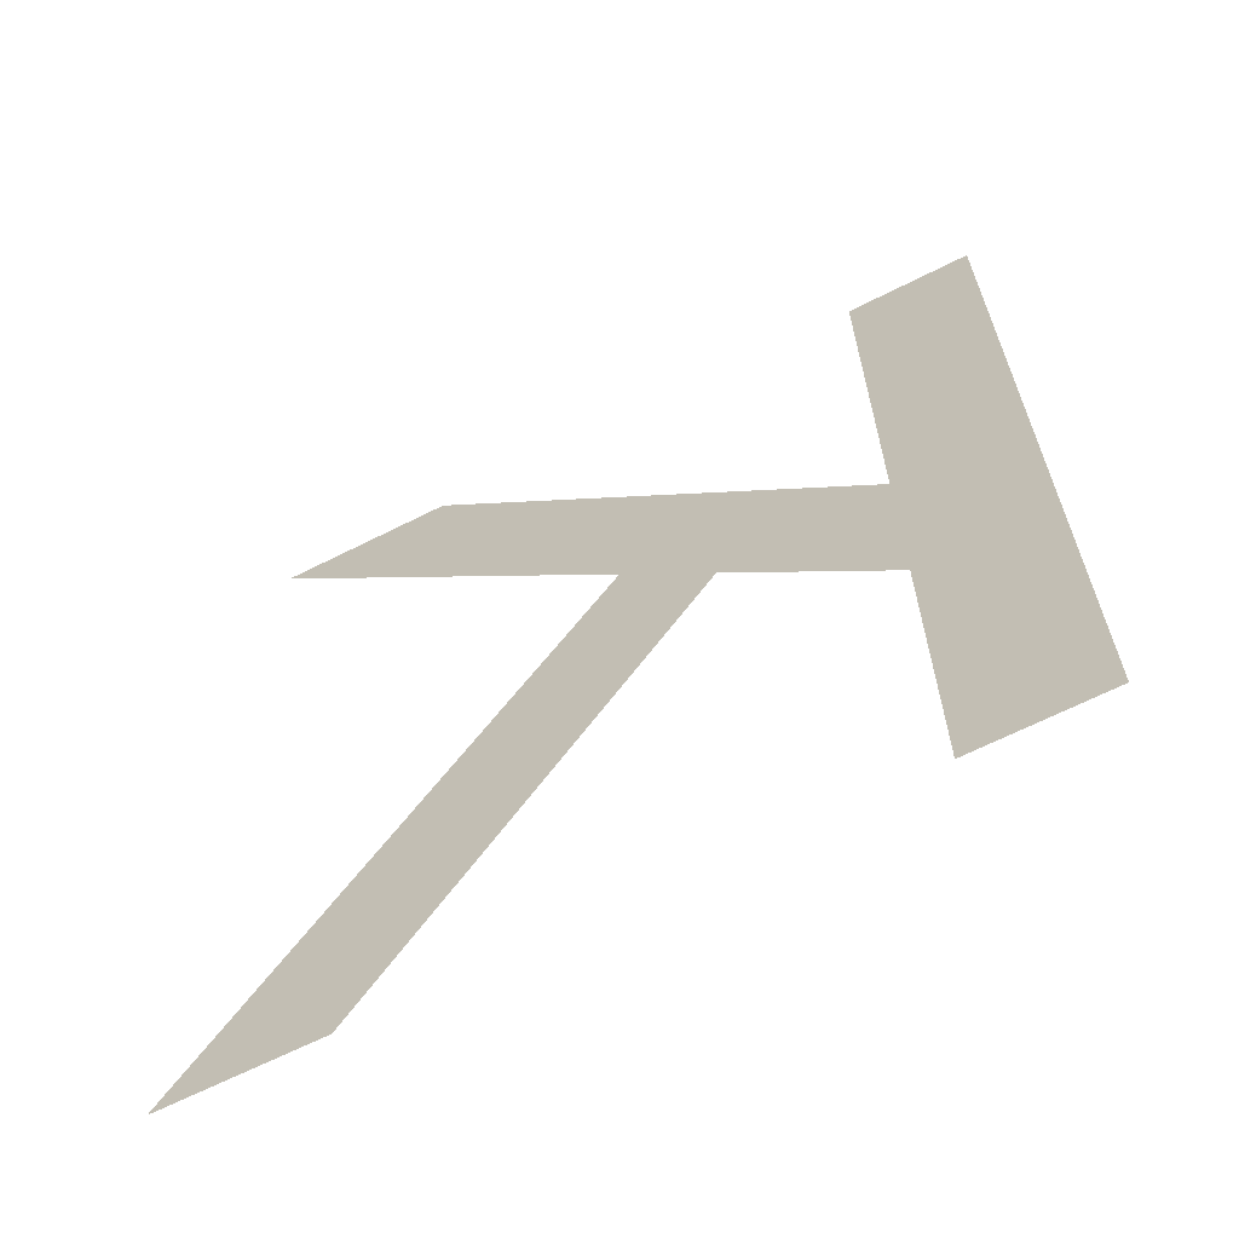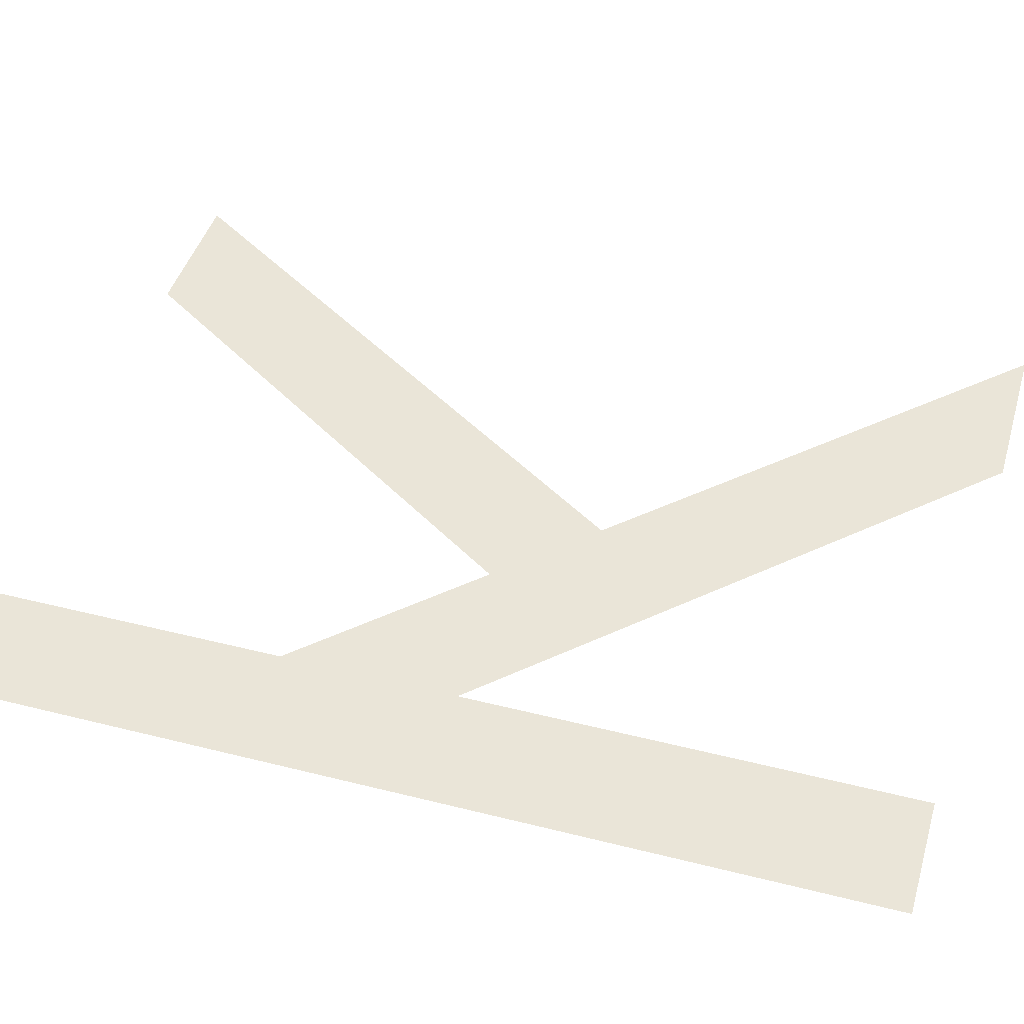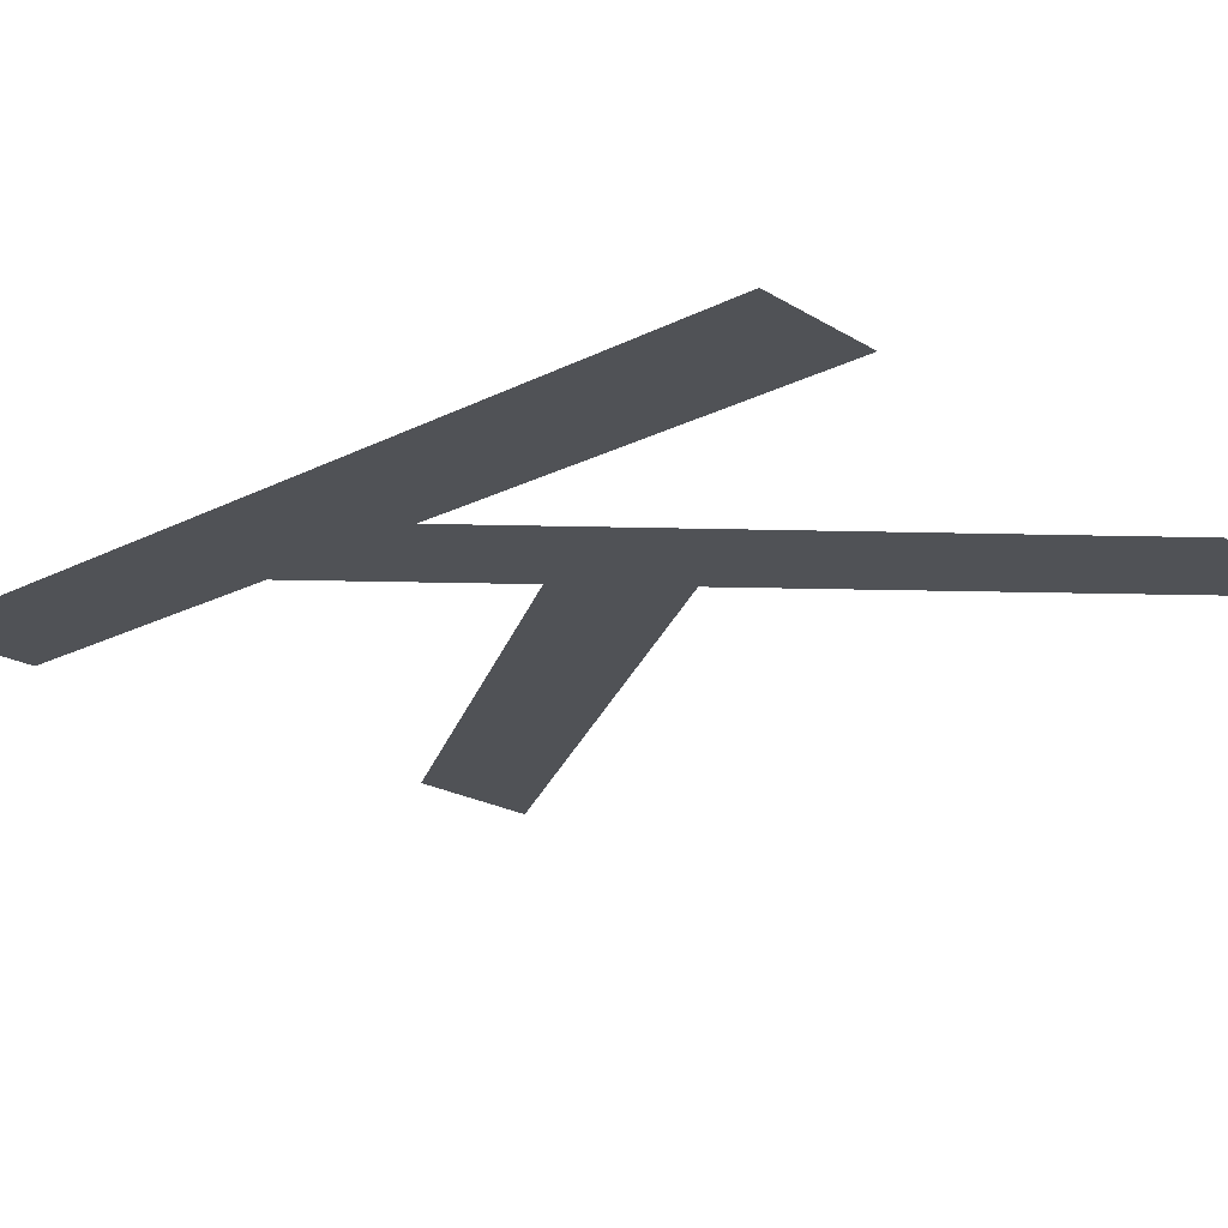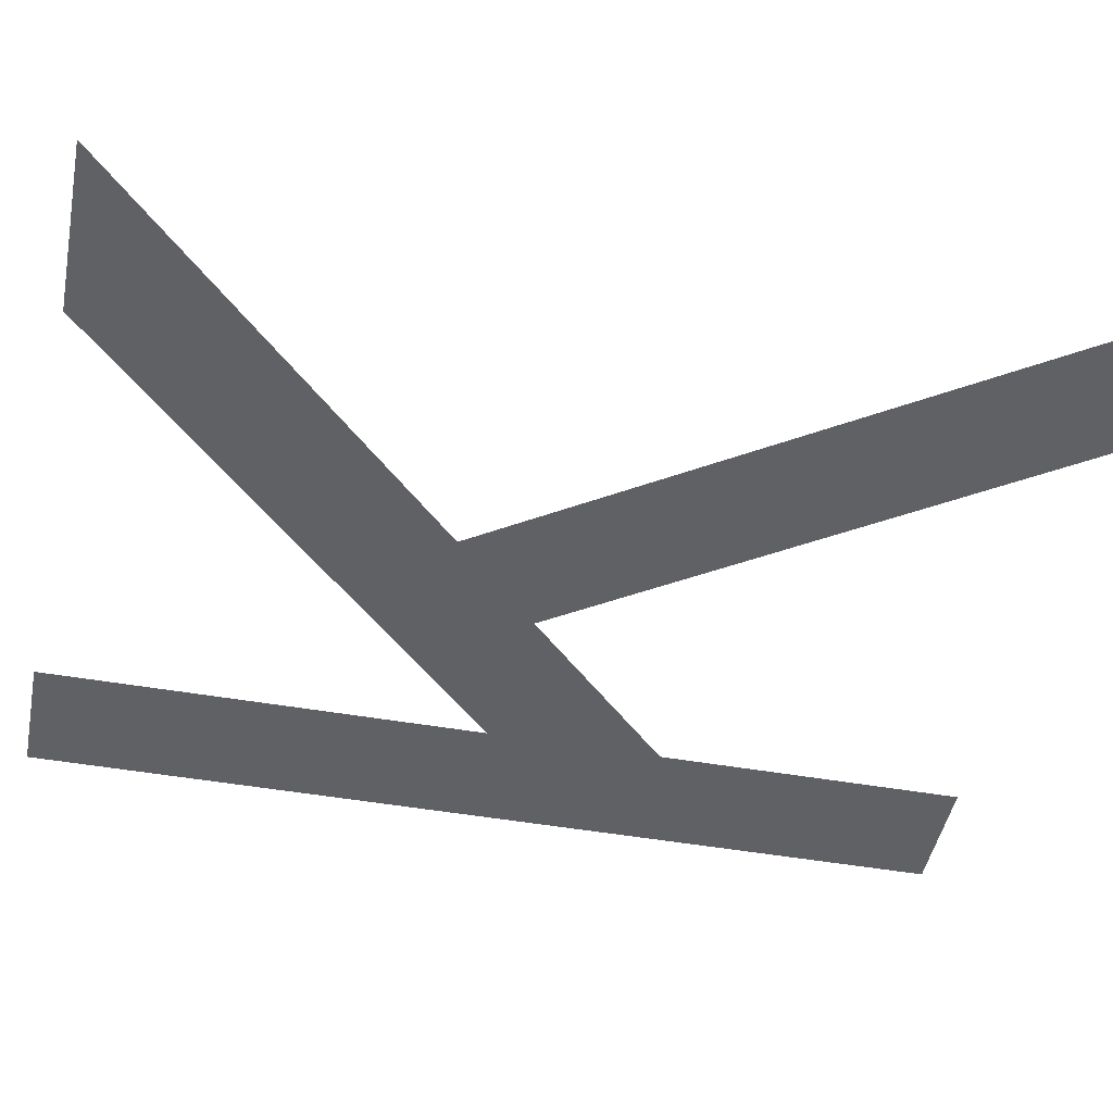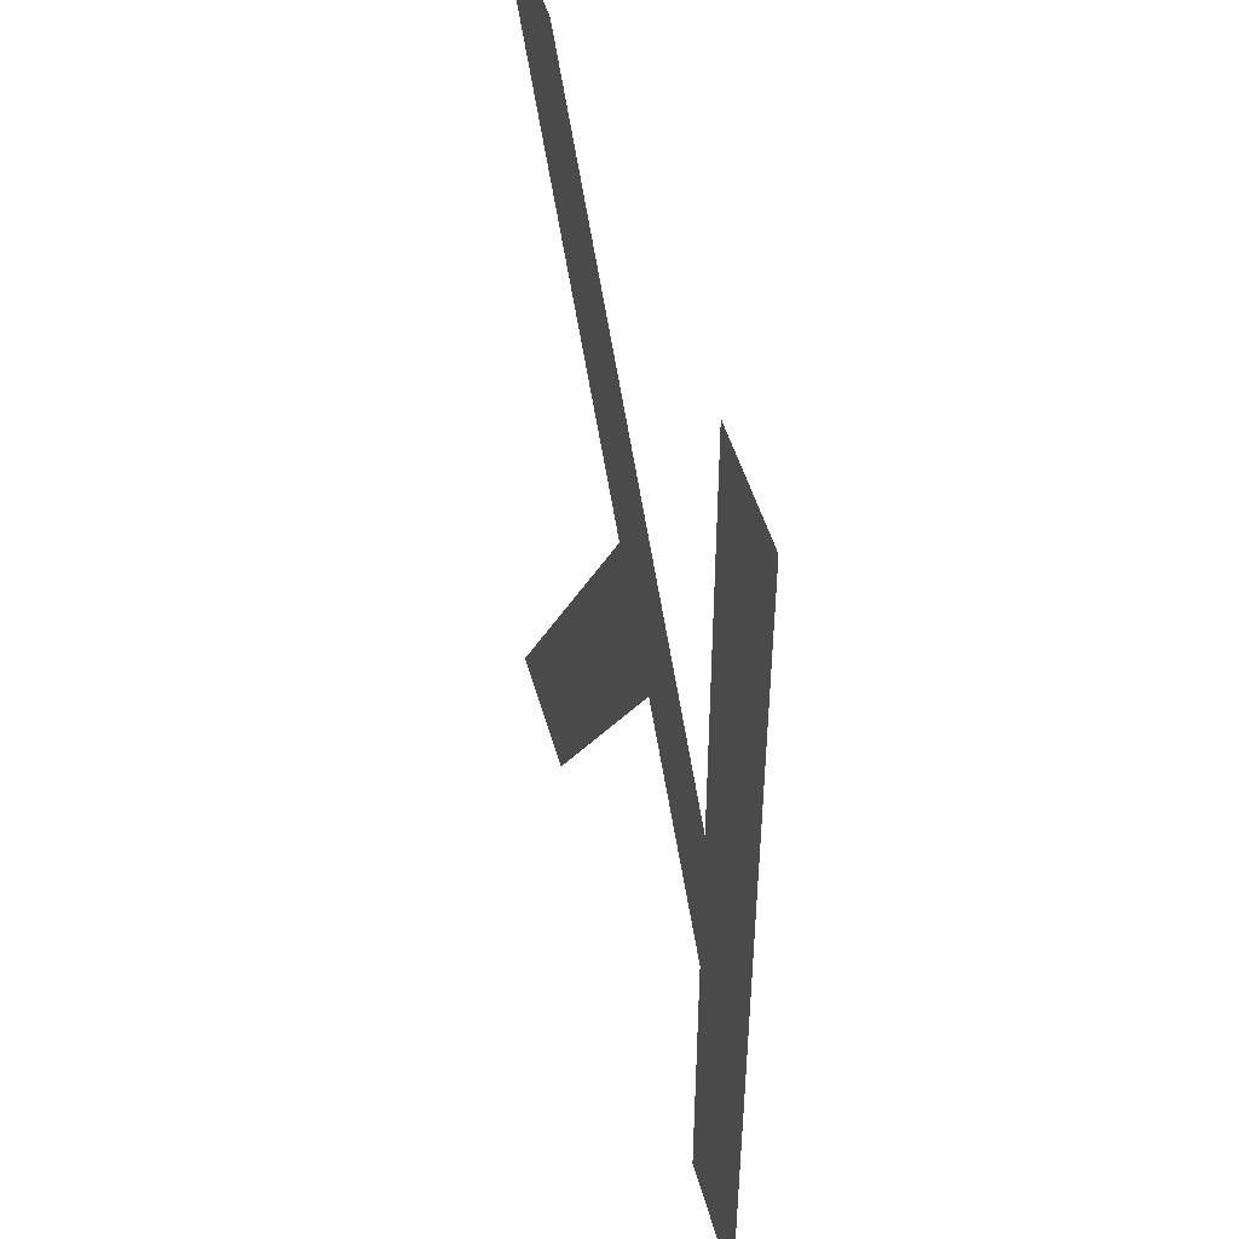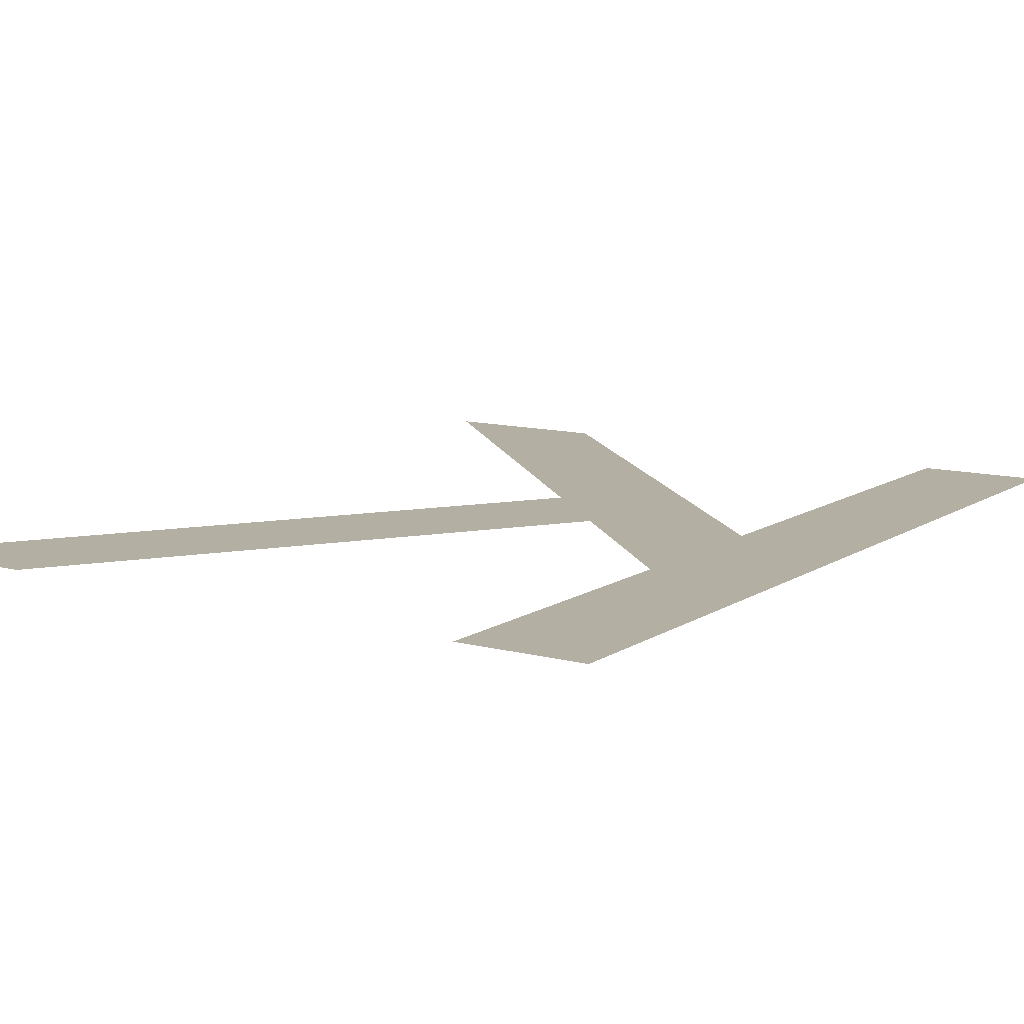
<metadata>
{"format":"obj","ext":"obj","renderer":"f3d","projection":"perspective","resolution":1024,"background":"white","views":[{"elev":-65.3,"azim":-153.0,"up":"+Z"},{"elev":44.6,"azim":-73.6,"up":"+Y"},{"elev":-20.7,"azim":-47.6,"up":"+Y"},{"elev":-47.0,"azim":78.7,"up":"+Y"},{"elev":48.4,"azim":-105.3,"up":"+Z"},{"elev":11.1,"azim":-146.9,"up":"+Y"}]}
</metadata>
<code>
v -0.2 0 -0.375
v -0.3 0 -0.375
v -0.3 0 0
v -0.2 0 -0.125
v -0.2 0 -0.125
v -0.3 0 0
v -0.2 0 0.0164
v -0.2 0 0.0164
v -0.3 0 0
v -0.3 0 0.375
v -0.2 0 0.375
v -0.0721 0 0.0029
v 0 0 0.075
v 0.3 0 -0.375
v 0.1799 0 -0.375
v 0.1586 0 0.375
v 0.3 0 0.375
v 0 0 0.075
v -0.2 0 -0.125
v -0.2 0 0.0164
v -0.0721 0 0.0029
v -0.0721 0 0.0029
v -0.2 0 0.0164
v 0.1586 0 0.375
v 0 0 0.075
g mesh6964253
f 1 3 2
f 3 1 4
f 5 7 6
f 8 10 9
f 10 8 11
f 12 14 13
f 14 12 15
f 16 18 17
f 19 21 20
f 22 24 23
f 24 22 25

</code>
